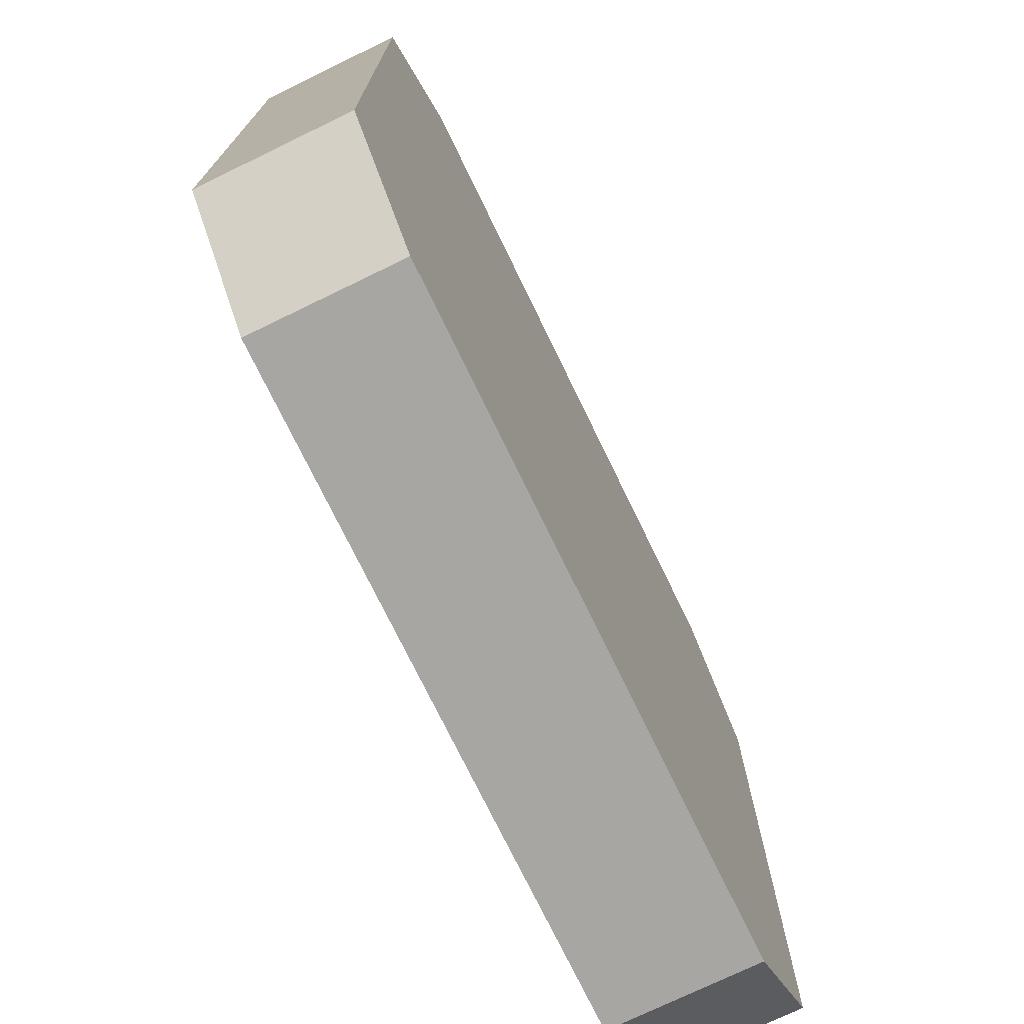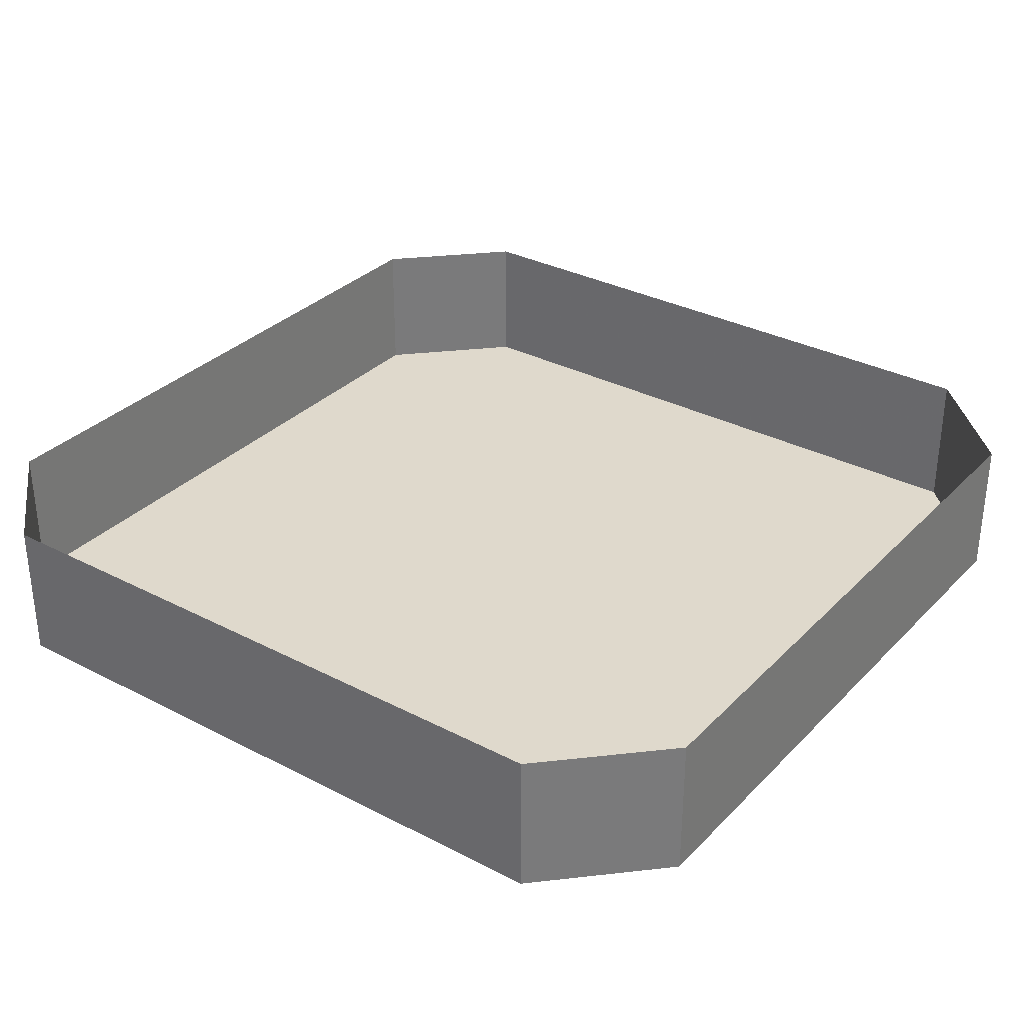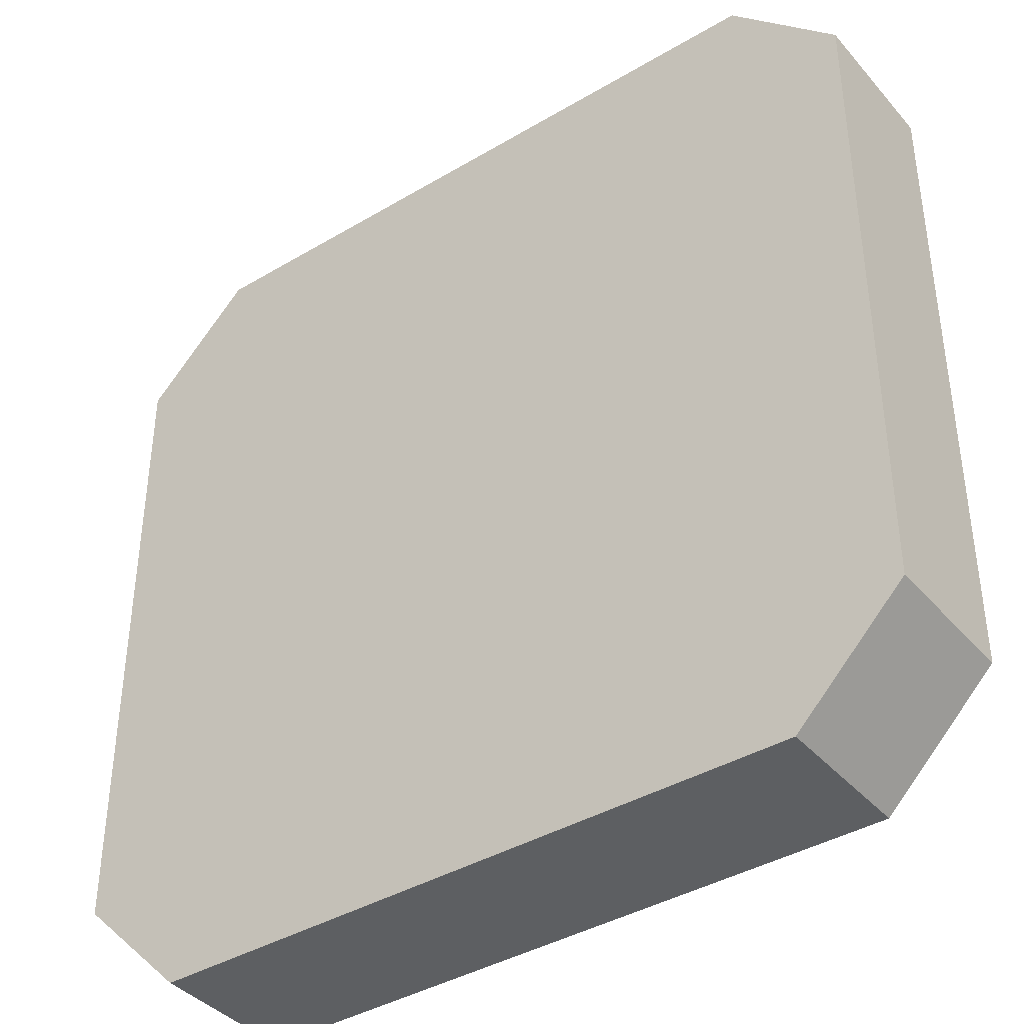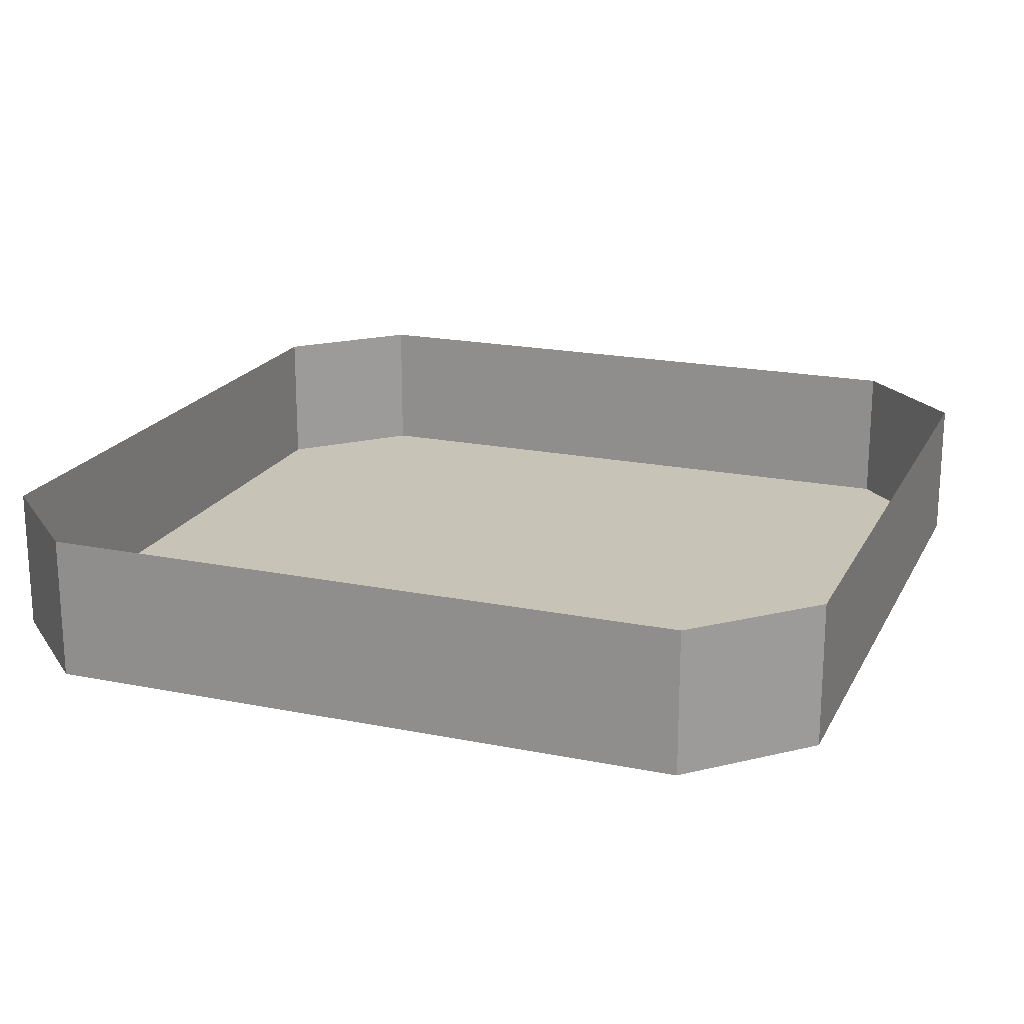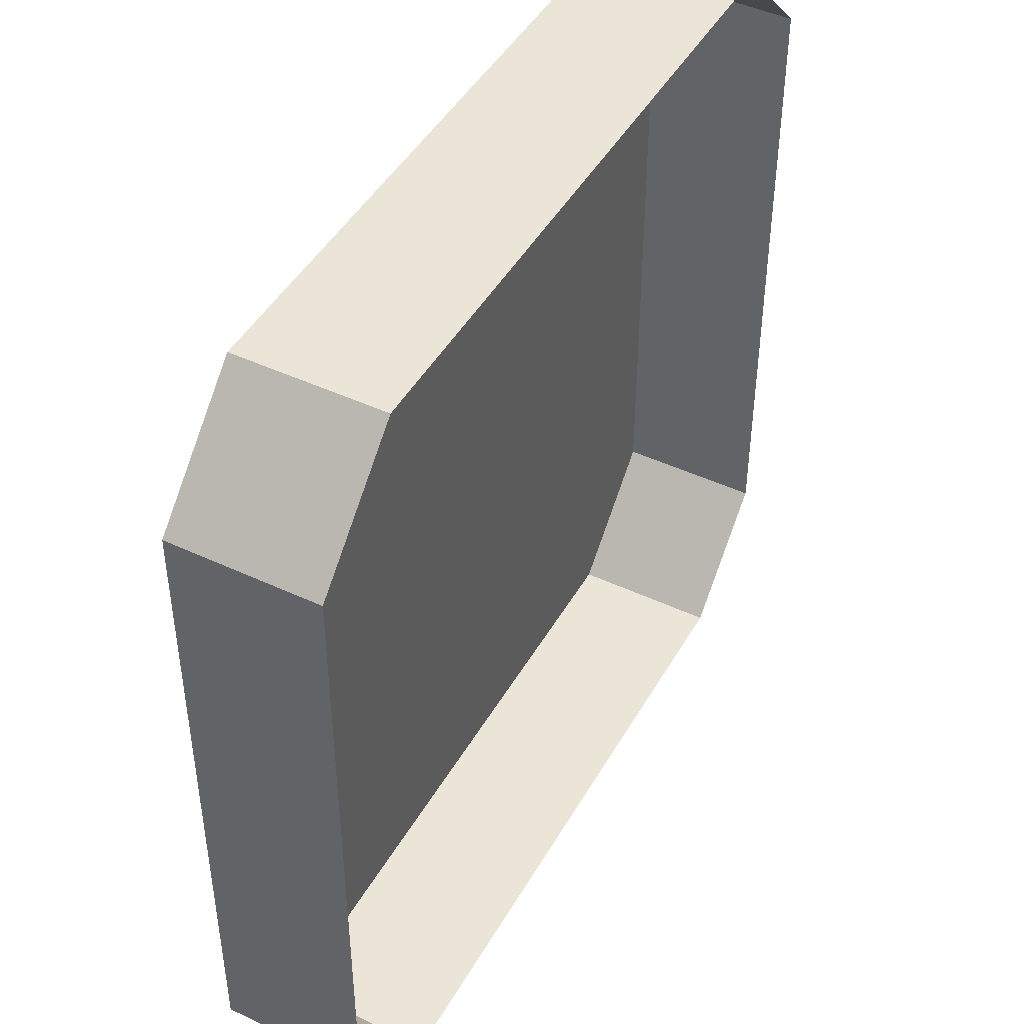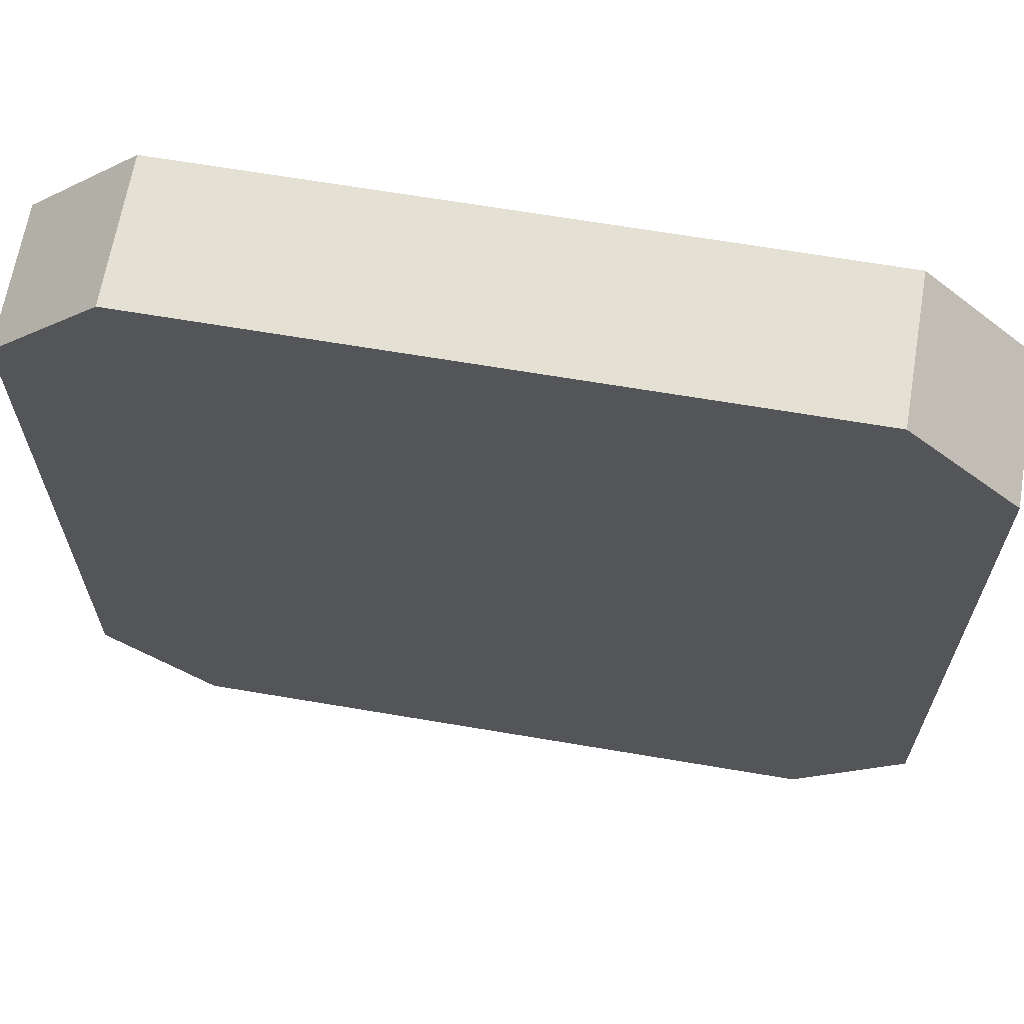
<metadata>
{"format":"obj","ext":"obj","renderer":"f3d","projection":"perspective","resolution":1024,"background":"white","views":[{"elev":-74.2,"azim":-64.1,"up":"+Z"},{"elev":32.3,"azim":126.0,"up":"+Y"},{"elev":-39.7,"azim":36.4,"up":"+Z"},{"elev":19.6,"azim":-159.4,"up":"+Y"},{"elev":45.7,"azim":118.3,"up":"+Z"},{"elev":65.6,"azim":9.7,"up":"+Z"}]}
</metadata>
<code>
v 0.03125 -0.03125 0.03125
v 0.04688 -0.03125 0
v 0.05469 -0.03125 0
v 0.03906 -0.03125 0.03906
v 0 -0.03125 0.04688
v 0 -0.03125 0.03125
v 0.02344 -0.03125 0
v 0.03125 -0.03125 -0.03125
v 0.03906 -0.03125 -0.03906
v 0.04688 -0.03125 -0.04688
v 0.07031 -0.03125 0
v 0.04688 -0.03125 0.04688
v 0 -0.03125 0.05469
v -0.03125 -0.03125 0.03125
v -0.02344 -0.03125 0
v 0 -0.03125 0.02344
v 0.01562 -0.03125 0
v 0.01562 -0.03125 -0.007812
v 0.01562 -0.03125 -0.02344
v 0.02344 -0.03125 -0.02344
v 0 -0.03125 -0.04688
v 0 -0.03125 -0.05469
v 0 -0.03125 -0.07031
v 0 -0.03125 -0.07812
v 0.05469 -0.03125 -0.05469
v 0.07812 -0.03125 0
v 0.05469 -0.03125 0.05469
v 0 -0.03125 0.07031
v -0.03906 -0.03125 0.03906
v -0.04688 -0.03125 0
v -0.02344 -0.03125 -0.02344
v -0.01562 -0.03125 -0.007812
v -0.01562 -0.03125 0
v -0.01562 -0.03125 -0.02344
v -0.05469 -0.03125 0
v -0.03125 -0.03125 -0.03125
v -0.03906 -0.03125 -0.03906
v -0.04688 -0.03125 -0.04688
v -0.05469 -0.03125 -0.05469
v -0.07031 -0.03125 -0.09375
v 0.07031 -0.03125 -0.09375
v 0.09375 -0.03125 -0.07031
v 0.09375 -0.03125 0.07031
v 0.07031 -0.03125 0.09375
v 0 -0.03125 0.07812
v -0.04688 -0.03125 0.04688
v -0.07031 -0.03125 0
v -0.07812 -0.03125 0
v -0.09375 -0.03125 -0.07031
v -0.07031 0 -0.09375
v 0.07031 0 -0.09375
v 0.09375 0 -0.07031
v 0.09375 0 0.07031
v 0.07031 0 0.09375
v -0.07031 0 0.09375
v -0.07031 -0.03125 0.09375
v -0.05469 -0.03125 0.05469
v -0.09375 -0.03125 0.07031
v -0.09375 0 -0.07031
v -0.09375 0 0.07031
f 1 2 3
f 1 3 4
f 1 4 5
f 2 8 9
f 2 9 3
f 4 13 5
f 5 13 14
f 8 21 22
f 8 22 9
f 10 23 24
f 10 24 25
f 10 25 11
f 11 25 26
f 11 26 12
f 12 26 27
f 12 27 28
f 13 29 14
f 14 29 30
f 30 29 35
f 30 35 36
f 36 35 37
f 36 37 21
f 21 37 22
f 23 38 39
f 23 39 24
f 27 45 28
f 28 45 46
f 38 47 48
f 38 48 39
f 45 57 46
f 46 57 47
f 47 57 48
f 1 5 6
f 1 6 2
f 2 6 7
f 2 7 8
f 3 9 10
f 3 10 11
f 3 11 4
f 4 11 12
f 4 12 13
f 5 14 6
f 6 14 15
f 7 20 8
f 8 20 21
f 9 22 23
f 9 23 10
f 12 28 13
f 13 28 29
f 14 30 15
f 15 30 31
f 16 33 17
f 18 32 34
f 18 34 19
f 19 34 21
f 19 21 20
f 30 36 31
f 31 36 34
f 36 21 34
f 22 37 38
f 22 38 23
f 24 39 40
f 24 40 41
f 24 41 25
f 25 41 26
f 26 41 42
f 26 42 43
f 26 43 27
f 27 43 44
f 27 44 45
f 28 46 29
f 29 46 35
f 35 46 47
f 35 47 37
f 37 47 38
f 39 48 49
f 39 49 40
f 44 56 45
f 45 56 57
f 48 57 56
f 48 56 58
f 48 58 49
f 6 15 16
f 6 16 17
f 6 17 7
f 7 17 18
f 7 18 19
f 7 19 20
f 15 31 32
f 15 32 33
f 15 33 16
f 17 33 18
f 18 33 32
f 31 34 32
f 40 49 50
f 40 50 51
f 40 51 41
f 41 51 52
f 41 52 42
f 42 52 53
f 42 53 43
f 43 53 54
f 43 54 44
f 44 54 55
f 44 55 56
f 49 58 59
f 49 59 50
f 59 58 60
f 60 58 56
f 60 56 55

</code>
